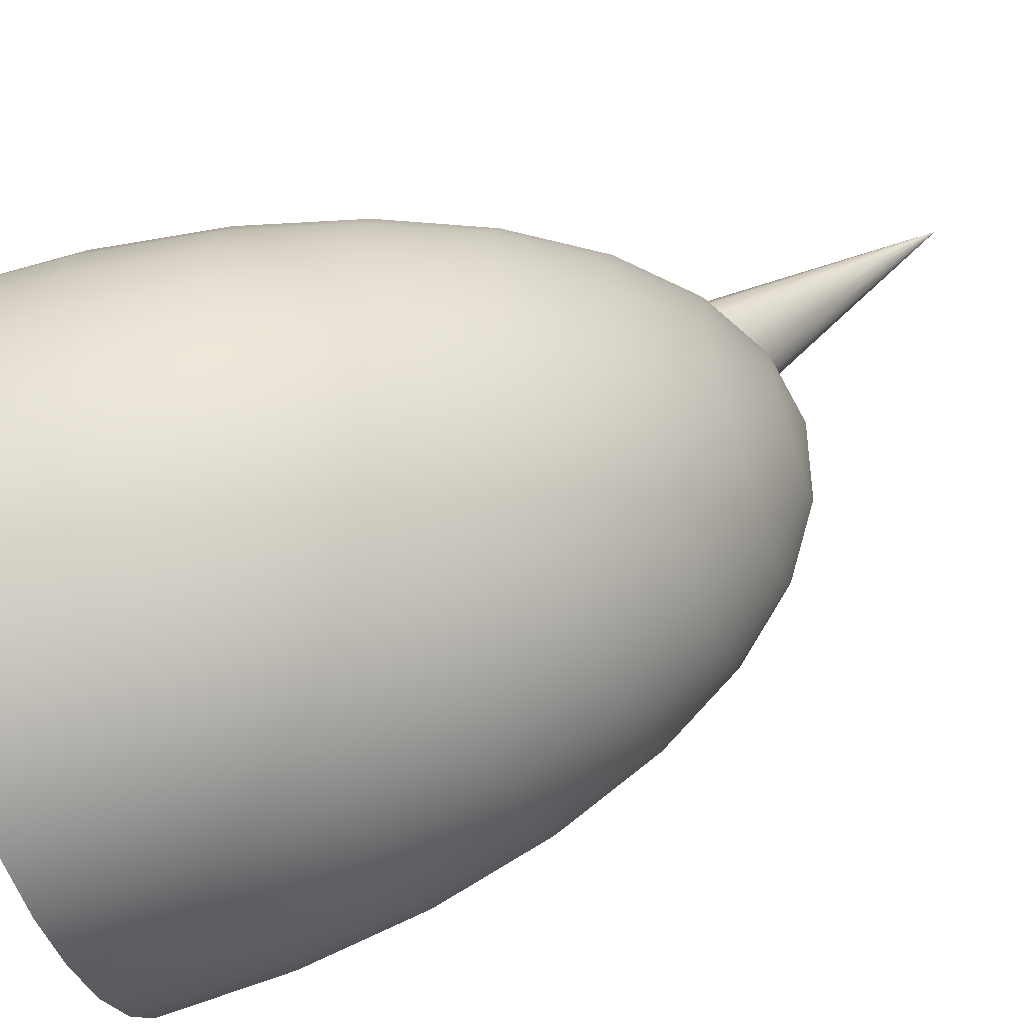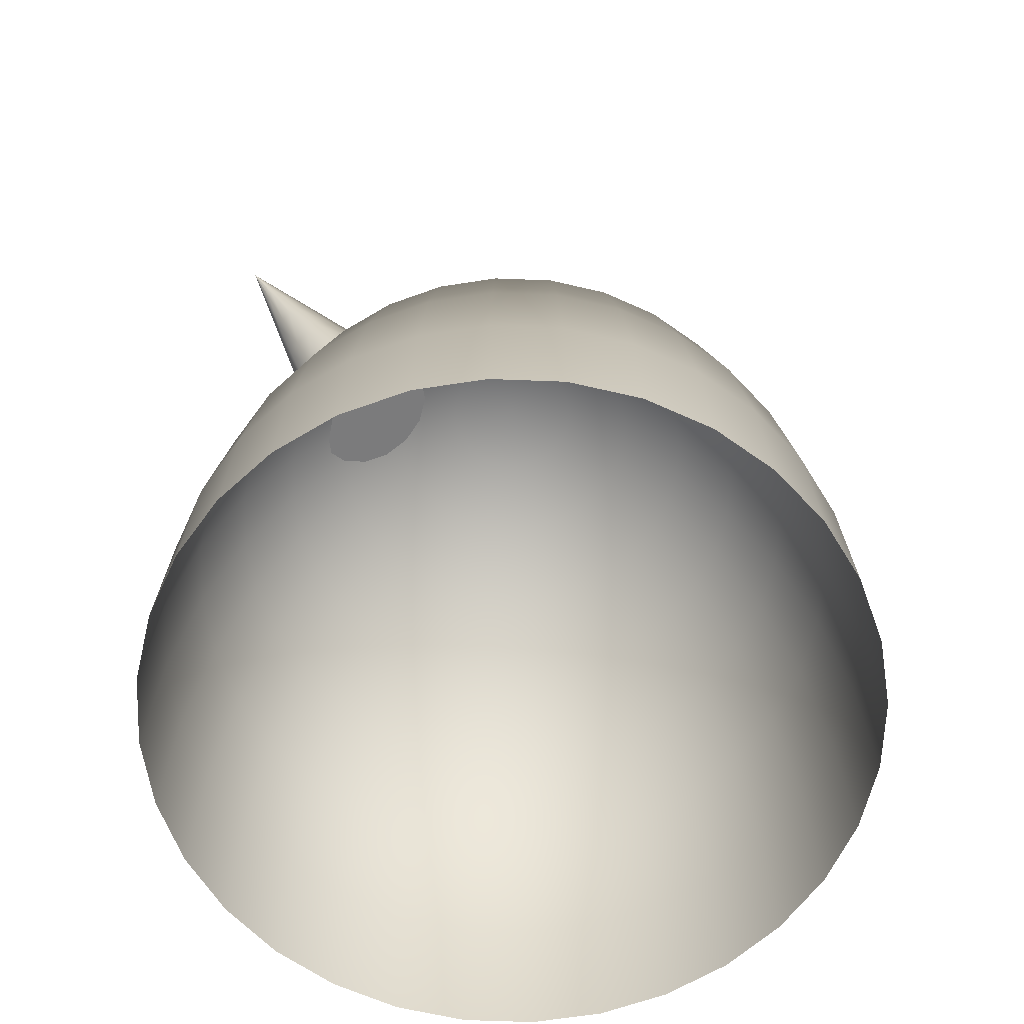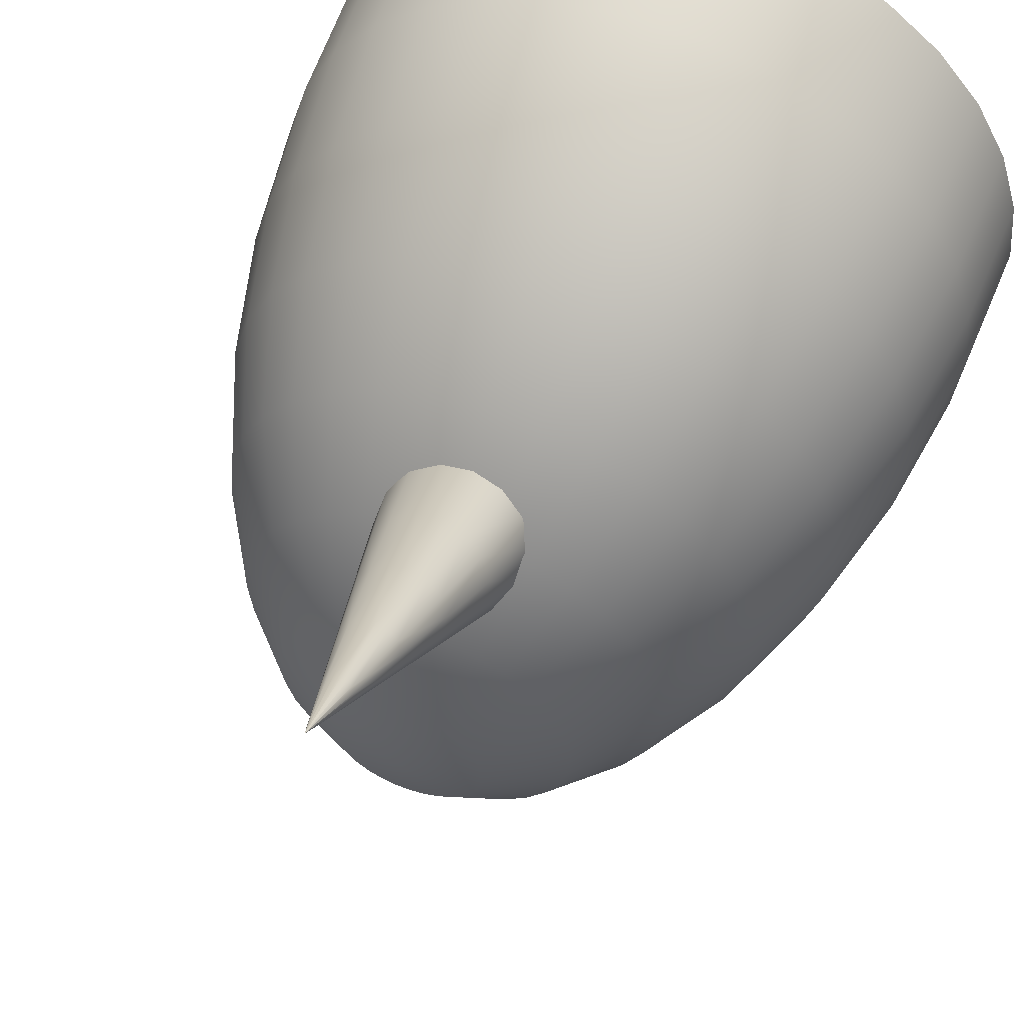
<metadata>
{"format":"obj","ext":"obj","renderer":"f3d","projection":"perspective","resolution":1024,"background":"white","views":[{"elev":-63.7,"azim":108.8,"up":"+Z"},{"elev":-63.5,"azim":70.9,"up":"+Y"},{"elev":56.7,"azim":-160.0,"up":"+Z"}]}
</metadata>
<code>
v  0 2.373 -0
v  -0 2.255 -0.5853
v  -0.1142 2.255 -0.574
v  -0.224 2.255 -0.5407
v  -0.3252 2.255 -0.4866
v  -0.4138 2.255 -0.4138
v  -0.4866 2.255 -0.3252
v  -0.5407 2.255 -0.224
v  -0.574 2.255 -0.1142
v  -0.5853 2.255 0
v  -0.574 2.255 0.1142
v  -0.5407 2.255 0.224
v  -0.4866 2.255 0.3252
v  -0.4138 2.255 0.4138
v  -0.3252 2.255 0.4866
v  -0.224 2.255 0.5407
v  -0.1142 2.255 0.574
v  0 2.255 0.5853
v  0.1142 2.255 0.574
v  0.224 2.255 0.5407
v  0.3252 2.255 0.4866
v  0.4138 2.255 0.4138
v  0.4866 2.255 0.3252
v  0.5407 2.255 0.224
v  0.574 2.255 0.1142
v  0.5853 2.255 -0
v  0.574 2.255 -0.1142
v  0.5407 2.255 -0.224
v  0.4866 2.255 -0.3252
v  0.4138 2.255 -0.4138
v  0.3252 2.255 -0.4866
v  0.224 2.255 -0.5407
v  0.1142 2.255 -0.574
v  -0.224 1.904 -1.126
v  -0 1.904 -1.148
v  -0.4393 1.904 -1.061
v  -0.6378 1.904 -0.9546
v  -0.8118 1.904 -0.8118
v  -0.9546 1.904 -0.6378
v  -1.061 1.904 -0.4393
v  -1.126 1.904 -0.224
v  -1.148 1.904 0
v  -1.126 1.904 0.224
v  -1.061 1.904 0.4393
v  -0.9546 1.904 0.6378
v  -0.8118 1.904 0.8118
v  -0.6378 1.904 0.9546
v  -0.4393 1.904 1.061
v  -0.224 1.904 1.126
v  0 1.904 1.148
v  0.224 1.904 1.126
v  0.4393 1.904 1.061
v  0.6378 1.904 0.9546
v  0.8118 1.904 0.8118
v  0.9546 1.904 0.6378
v  1.061 1.904 0.4393
v  1.126 1.904 0.224
v  1.148 1.904 -0
v  1.126 1.904 -0.224
v  1.061 1.904 -0.4393
v  0.9546 1.904 -0.6378
v  0.8118 1.904 -0.8118
v  0.6378 1.904 -0.9546
v  0.4393 1.904 -1.061
v  0.224 1.904 -1.126
v  -0.3252 1.334 -1.635
v  -0 1.334 -1.667
v  -0.6378 1.334 -1.54
v  -0.926 1.334 -1.386
v  -1.179 1.334 -1.179
v  -1.386 1.334 -0.926
v  -1.54 1.334 -0.6378
v  -1.635 1.334 -0.3252
v  -1.667 1.334 0
v  -1.635 1.334 0.3252
v  -1.54 1.334 0.6378
v  -1.386 1.334 0.926
v  -1.179 1.334 1.179
v  -0.926 1.334 1.386
v  -0.6378 1.334 1.54
v  -0.3252 1.334 1.635
v  0 1.334 1.667
v  0.3252 1.334 1.635
v  0.6378 1.334 1.54
v  0.926 1.334 1.386
v  1.179 1.334 1.179
v  1.386 1.334 0.926
v  1.54 1.334 0.6378
v  1.635 1.334 0.3252
v  1.667 1.334 -0
v  1.635 1.334 -0.3252
v  1.54 1.334 -0.6378
v  1.386 1.334 -0.926
v  1.179 1.334 -1.179
v  0.926 1.334 -1.386
v  0.6378 1.334 -1.54
v  0.3252 1.334 -1.635
v  -0.4138 0.5672 -2.081
v  -0 0.5672 -2.121
v  -0.8118 0.5672 -1.96
v  -1.179 0.5672 -1.764
v  -1.5 0.5672 -1.5
v  -1.764 0.5672 -1.179
v  -1.96 0.5672 -0.8118
v  -2.081 0.5672 -0.4138
v  -2.121 0.5672 0
v  -2.081 0.5672 0.4138
v  -1.96 0.5672 0.8118
v  -1.764 0.5672 1.179
v  -1.5 0.5672 1.5
v  -1.179 0.5672 1.764
v  -0.8118 0.5672 1.96
v  -0.4138 0.5672 2.081
v  0 0.5672 2.121
v  0.4139 0.5672 2.081
v  0.8118 0.5672 1.96
v  1.179 0.5672 1.764
v  1.5 0.5672 1.5
v  1.764 0.5672 1.179
v  1.96 0.5672 0.8118
v  2.081 0.5672 0.4138
v  2.121 0.5672 -0
v  2.081 0.5672 -0.4139
v  1.96 0.5672 -0.8118
v  1.764 0.5672 -1.179
v  1.5 0.5672 -1.5
v  1.179 0.5672 -1.764
v  0.8118 0.5672 -1.96
v  0.4138 0.5672 -2.081
v  -0.4866 -0.3673 -2.446
v  -0 -0.3673 -2.494
v  -0.9546 -0.3673 -2.304
v  -1.386 -0.3673 -2.074
v  -1.764 -0.3673 -1.764
v  -2.074 -0.3673 -1.386
v  -2.304 -0.3673 -0.9546
v  -2.446 -0.3673 -0.4866
v  -2.494 -0.3673 0
v  -2.446 -0.3673 0.4866
v  -2.304 -0.3673 0.9546
v  -2.074 -0.3673 1.386
v  -1.764 -0.3673 1.764
v  -1.386 -0.3673 2.074
v  -0.9546 -0.3673 2.304
v  -0.4866 -0.3673 2.446
v  0 -0.3673 2.494
v  0.4866 -0.3673 2.446
v  0.9546 -0.3673 2.304
v  1.386 -0.3673 2.074
v  1.764 -0.3673 1.764
v  2.074 -0.3673 1.386
v  2.304 -0.3673 0.9546
v  2.446 -0.3673 0.4866
v  2.494 -0.3673 -0
v  2.446 -0.3673 -0.4866
v  2.304 -0.3673 -0.9546
v  2.074 -0.3673 -1.386
v  1.764 -0.3673 -1.764
v  1.386 -0.3673 -2.074
v  0.9546 -0.3673 -2.304
v  0.4866 -0.3673 -2.446
v  -0.5407 -1.433 -2.718
v  -0 -1.433 -2.772
v  -1.061 -1.433 -2.561
v  -1.54 -1.433 -2.304
v  -1.96 -1.433 -1.96
v  -2.304 -1.433 -1.54
v  -2.561 -1.433 -1.061
v  -2.718 -1.433 -0.5407
v  -2.772 -1.433 0
v  -2.718 -1.433 0.5407
v  -2.561 -1.433 1.061
v  -2.304 -1.433 1.54
v  -1.96 -1.433 1.96
v  -1.54 -1.433 2.304
v  -1.061 -1.433 2.561
v  -0.5407 -1.433 2.718
v  0 -1.433 2.772
v  0.5407 -1.433 2.718
v  1.061 -1.433 2.561
v  1.54 -1.433 2.304
v  1.96 -1.433 1.96
v  2.304 -1.433 1.54
v  2.561 -1.433 1.061
v  2.718 -1.433 0.5407
v  2.772 -1.433 -0
v  2.718 -1.433 -0.5407
v  2.561 -1.433 -1.061
v  2.304 -1.433 -1.54
v  1.96 -1.433 -1.96
v  1.54 -1.433 -2.304
v  1.061 -1.433 -2.561
v  0.5407 -1.433 -2.718
v  -0.574 -2.59 -2.886
v  -0 -2.59 -2.942
v  -1.126 -2.59 -2.718
v  -1.635 -2.59 -2.446
v  -2.081 -2.59 -2.081
v  -2.446 -2.59 -1.635
v  -2.718 -2.59 -1.126
v  -2.886 -2.59 -0.574
v  -2.942 -2.59 0
v  -2.886 -2.59 0.574
v  -2.718 -2.59 1.126
v  -2.446 -2.59 1.635
v  -2.081 -2.59 2.081
v  -1.635 -2.59 2.446
v  -1.126 -2.59 2.718
v  -0.574 -2.59 2.886
v  0 -2.59 2.942
v  0.574 -2.59 2.886
v  1.126 -2.59 2.718
v  1.635 -2.59 2.446
v  2.081 -2.59 2.081
v  2.446 -2.59 1.635
v  2.718 -2.59 1.126
v  2.886 -2.59 0.574
v  2.942 -2.59 -0
v  2.886 -2.59 -0.574
v  2.718 -2.59 -1.126
v  2.446 -2.59 -1.635
v  2.081 -2.59 -2.081
v  1.635 -2.59 -2.446
v  1.126 -2.59 -2.718
v  0.574 -2.59 -2.886
v  -0 -3.794 -3
v  -0.5853 -3.794 -2.942
v  -1.148 -3.794 -2.772
v  -1.667 -3.794 -2.494
v  -2.121 -3.794 -2.121
v  -2.494 -3.794 -1.667
v  -2.772 -3.794 -1.148
v  -2.942 -3.794 -0.5853
v  -3 -3.794 0
v  -2.942 -3.794 0.5853
v  -2.772 -3.794 1.148
v  -2.494 -3.794 1.667
v  -2.121 -3.794 2.121
v  -1.667 -3.794 2.494
v  -1.148 -3.794 2.772
v  -0.5853 -3.794 2.942
v  0 -3.794 3
v  0.5853 -3.794 2.942
v  1.148 -3.794 2.772
v  1.667 -3.794 2.494
v  2.121 -3.794 2.121
v  2.494 -3.794 1.667
v  2.772 -3.794 1.148
v  2.942 -3.794 0.5853
v  3 -3.794 -0
v  2.942 -3.794 -0.5853
v  2.772 -3.794 -1.148
v  2.494 -3.794 -1.667
v  2.121 -3.794 -2.121
v  1.667 -3.794 -2.494
v  1.148 -3.794 -2.772
v  0.5853 -3.794 -2.942
v  0.1737 1.547 0.9762
v  0.3836 1.487 1.081
v  0.526 1.389 1.251
v  0.1737 0.993 1.936
v  0.526 1.152 1.661
v  0.3836 1.054 1.831
v  0.5764 1.27 1.456
v  -0.2978 1.018 1.893
v  -0.0673 0.9803 1.958
v  -0.5764 1.21 1.561
v  -0.4778 1.099 1.753
v  -0.4778 1.441 1.159
v  -0.5764 1.331 1.351
v  -0.2978 1.522 1.019
v  -0.0673 1.56 0.9543
v  0.4598 1.775 1.748
v  0.4195 1.87 1.583
v  0.3056 1.948 1.448
v  0.1377 1.996 1.364
v  -0.0551 2.007 1.346
v  -0.2395 1.977 1.398
v  -0.3835 1.912 1.51
v  -0.4624 1.823 1.664
v  -0.4624 1.726 1.831
v  -0.3835 1.638 1.985
v  -0.2395 1.573 2.097
v  -0.0551 1.543 2.149
v  0.1377 1.553 2.132
v  0.3056 1.602 2.048
v  0.4195 1.68 1.912
v  0.3433 2.28 2.039
v  0.3131 2.351 1.916
v  0.2276 2.409 1.814
v  0.1017 2.446 1.751
v  -0.0429 2.453 1.738
v  -0.1812 2.431 1.777
v  -0.2892 2.382 1.861
v  -0.3484 2.316 1.976
v  -0.3484 2.243 2.102
v  -0.2892 2.177 2.217
v  -0.1812 2.128 2.301
v  -0.0429 2.106 2.34
v  0.1017 2.113 2.327
v  0.2276 2.15 2.264
v  0.3131 2.208 2.162
v  0.2267 2.784 2.33
v  0.2066 2.832 2.248
v  0.1496 2.871 2.18
v  0.0657 2.895 2.138
v  -0.0307 2.9 2.13
v  -0.1229 2.885 2.155
v  -0.195 2.853 2.212
v  -0.2344 2.808 2.288
v  -0.2344 2.76 2.372
v  -0.195 2.716 2.449
v  -0.1229 2.683 2.505
v  -0.0307 2.668 2.531
v  0.0657 2.673 2.522
v  0.1496 2.698 2.48
v  0.2066 2.737 2.412
v  0.1102 3.289 2.622
v  0.1001 3.313 2.581
v  0.0716 3.332 2.547
v  0.0296 3.344 2.526
v  -0.0186 3.347 2.521
v  -0.0646 3.339 2.534
v  -0.1007 3.323 2.562
v  -0.1204 3.301 2.601
v  -0.1204 3.277 2.643
v  -0.1007 3.255 2.681
v  -0.0646 3.238 2.709
v  -0.0186 3.231 2.722
v  0.0296 3.233 2.718
v  0.0716 3.246 2.697
v  0.1001 3.265 2.663
v  -0.0064 3.794 2.913
o Topo3
g Topo3
f 1 2 3
f 1 3 4
f 1 4 5
f 1 5 6
f 1 6 7
f 1 7 8
f 1 8 9
f 1 9 10
f 1 10 11
f 1 11 12
f 1 12 13
f 1 13 14
f 1 14 15
f 1 15 16
f 1 16 17
f 1 17 18
f 1 18 19
f 1 19 20
f 1 20 21
f 1 21 22
f 1 22 23
f 1 23 24
f 1 24 25
f 1 25 26
f 1 26 27
f 1 27 28
f 1 28 29
f 1 29 30
f 1 30 31
f 1 31 32
f 1 32 33
f 1 33 2
f 34 3 2
f 2 35 34
f 34 4 3
f 4 34 36
f 37 5 4
f 4 36 37
f 38 6 5
f 5 37 38
f 38 7 6
f 7 38 39
f 40 8 7
f 7 39 40
f 40 9 8
f 9 40 41
f 41 10 9
f 10 41 42
f 42 11 10
f 11 42 43
f 44 12 11
f 11 43 44
f 44 13 12
f 13 44 45
f 45 14 13
f 14 45 46
f 47 15 14
f 14 46 47
f 47 16 15
f 16 47 48
f 49 17 16
f 16 48 49
f 49 18 17
f 18 49 50
f 51 19 18
f 18 50 51
f 52 20 19
f 19 51 52
f 52 21 20
f 21 52 53
f 54 22 21
f 21 53 54
f 54 23 22
f 23 54 55
f 56 24 23
f 23 55 56
f 57 25 24
f 24 56 57
f 57 26 25
f 26 57 58
f 58 27 26
f 27 58 59
f 60 28 27
f 27 59 60
f 60 29 28
f 29 60 61
f 62 30 29
f 29 61 62
f 62 31 30
f 31 62 63
f 64 32 31
f 31 63 64
f 64 33 32
f 33 64 65
f 35 2 33
f 33 65 35
f 66 34 35
f 35 67 66
f 66 36 34
f 36 66 68
f 69 37 36
f 36 68 69
f 69 38 37
f 38 69 70
f 71 39 38
f 38 70 71
f 71 40 39
f 40 71 72
f 73 41 40
f 40 72 73
f 73 42 41
f 42 73 74
f 75 43 42
f 42 74 75
f 76 44 43
f 43 75 76
f 76 45 44
f 45 76 77
f 77 46 45
f 46 77 78
f 79 47 46
f 46 78 79
f 79 48 47
f 48 79 80
f 81 49 48
f 48 80 81
f 81 50 49
f 50 81 82
f 82 51 50
f 51 82 83
f 84 52 51
f 51 83 84
f 84 53 52
f 53 84 85
f 86 54 53
f 53 85 86
f 86 55 54
f 55 86 87
f 87 56 55
f 56 87 88
f 89 57 56
f 56 88 89
f 89 58 57
f 58 89 90
f 90 59 58
f 59 90 91
f 92 60 59
f 59 91 92
f 92 61 60
f 61 92 93
f 94 62 61
f 61 93 94
f 94 63 62
f 63 94 95
f 96 64 63
f 63 95 96
f 96 65 64
f 65 96 97
f 67 35 65
f 65 97 67
f 98 66 67
f 67 99 98
f 98 68 66
f 68 98 100
f 101 69 68
f 68 100 101
f 102 70 69
f 69 101 102
f 102 71 70
f 71 102 103
f 103 72 71
f 72 103 104
f 105 73 72
f 72 104 105
f 105 74 73
f 74 105 106
f 107 75 74
f 74 106 107
f 108 76 75
f 75 107 108
f 108 77 76
f 77 108 109
f 109 78 77
f 78 109 110
f 111 79 78
f 78 110 111
f 112 80 79
f 79 111 112
f 113 81 80
f 80 112 113
f 113 82 81
f 82 113 114
f 114 83 82
f 83 114 115
f 116 84 83
f 83 115 116
f 116 85 84
f 85 116 117
f 118 86 85
f 85 117 118
f 118 87 86
f 87 118 119
f 119 88 87
f 88 119 120
f 121 89 88
f 88 120 121
f 121 90 89
f 90 121 122
f 122 91 90
f 91 122 123
f 124 92 91
f 91 123 124
f 124 93 92
f 93 124 125
f 126 94 93
f 93 125 126
f 127 95 94
f 94 126 127
f 128 96 95
f 95 127 128
f 128 97 96
f 97 128 129
f 99 67 97
f 97 129 99
f 130 98 99
f 99 131 130
f 130 100 98
f 100 130 132
f 133 101 100
f 100 132 133
f 134 102 101
f 101 133 134
f 134 103 102
f 103 134 135
f 135 104 103
f 104 135 136
f 137 105 104
f 104 136 137
f 137 106 105
f 106 137 138
f 139 107 106
f 106 138 139
f 140 108 107
f 107 139 140
f 140 109 108
f 109 140 141
f 142 110 109
f 109 141 142
f 143 111 110
f 110 142 143
f 143 112 111
f 112 143 144
f 145 113 112
f 112 144 145
f 145 114 113
f 114 145 146
f 147 115 114
f 114 146 147
f 148 116 115
f 115 147 148
f 148 117 116
f 117 148 149
f 150 118 117
f 117 149 150
f 150 119 118
f 119 150 151
f 152 120 119
f 119 151 152
f 153 121 120
f 120 152 153
f 153 122 121
f 122 153 154
f 154 123 122
f 123 154 155
f 155 124 123
f 124 155 156
f 156 125 124
f 125 156 157
f 158 126 125
f 125 157 158
f 158 127 126
f 127 158 159
f 159 128 127
f 128 159 160
f 161 129 128
f 128 160 161
f 131 99 129
f 129 161 131
f 162 130 131
f 131 163 162
f 162 132 130
f 132 162 164
f 165 133 132
f 132 164 165
f 166 134 133
f 133 165 166
f 166 135 134
f 135 166 167
f 167 136 135
f 136 167 168
f 169 137 136
f 136 168 169
f 169 138 137
f 138 169 170
f 170 139 138
f 139 170 171
f 172 140 139
f 139 171 172
f 172 141 140
f 141 172 173
f 173 142 141
f 142 173 174
f 175 143 142
f 142 174 175
f 176 144 143
f 143 175 176
f 177 145 144
f 144 176 177
f 177 146 145
f 146 177 178
f 179 147 146
f 146 178 179
f 180 148 147
f 147 179 180
f 180 149 148
f 149 180 181
f 182 150 149
f 149 181 182
f 182 151 150
f 151 182 183
f 183 152 151
f 152 183 184
f 185 153 152
f 152 184 185
f 185 154 153
f 154 185 186
f 187 155 154
f 154 186 187
f 187 156 155
f 156 187 188
f 188 157 156
f 157 188 189
f 189 158 157
f 158 189 190
f 191 159 158
f 158 190 191
f 192 160 159
f 159 191 192
f 193 161 160
f 160 192 193
f 193 131 161
f 131 193 163
f 194 162 163
f 163 195 194
f 194 164 162
f 164 194 196
f 196 165 164
f 165 196 197
f 197 166 165
f 166 197 198
f 199 167 166
f 166 198 199
f 200 168 167
f 167 199 200
f 201 169 168
f 168 200 201
f 201 170 169
f 170 201 202
f 203 171 170
f 170 202 203
f 203 172 171
f 172 203 204
f 205 173 172
f 172 204 205
f 205 174 173
f 174 205 206
f 206 175 174
f 175 206 207
f 207 176 175
f 176 207 208
f 209 177 176
f 176 208 209
f 209 178 177
f 178 209 210
f 210 179 178
f 179 210 211
f 212 180 179
f 179 211 212
f 212 181 180
f 181 212 213
f 214 182 181
f 181 213 214
f 214 183 182
f 183 214 215
f 216 184 183
f 183 215 216
f 217 185 184
f 184 216 217
f 217 186 185
f 186 217 218
f 218 187 186
f 187 218 219
f 220 188 187
f 187 219 220
f 221 189 188
f 188 220 221
f 222 190 189
f 189 221 222
f 222 191 190
f 191 222 223
f 223 192 191
f 192 223 224
f 225 193 192
f 192 224 225
f 195 163 193
f 193 225 195
f 226 194 195
f 194 226 227
f 227 196 194
f 196 227 228
f 229 197 196
f 196 228 229
f 230 198 197
f 197 229 230
f 230 199 198
f 199 230 231
f 231 200 199
f 200 231 232
f 233 201 200
f 200 232 233
f 233 202 201
f 202 233 234
f 235 203 202
f 202 234 235
f 235 204 203
f 204 235 236
f 236 205 204
f 205 236 237
f 237 206 205
f 206 237 238
f 239 207 206
f 206 238 239
f 240 208 207
f 207 239 240
f 240 209 208
f 209 240 241
f 241 210 209
f 210 241 242
f 243 211 210
f 210 242 243
f 243 212 211
f 212 243 244
f 244 213 212
f 213 244 245
f 245 214 213
f 214 245 246
f 246 215 214
f 215 246 247
f 247 216 215
f 216 247 248
f 249 217 216
f 216 248 249
f 250 218 217
f 217 249 250
f 250 219 218
f 219 250 251
f 251 220 219
f 220 251 252
f 252 221 220
f 221 252 253
f 253 222 221
f 222 253 254
f 255 223 222
f 222 254 255
f 256 224 223
f 223 255 256
f 257 225 224
f 224 256 257
f 226 195 225
f 225 257 226
f 258 259 260
f 261 262 263
f 261 264 262
f 265 261 266
f 267 265 268
f 267 260 265
f 260 264 261
f 269 267 270
f 267 269 271
f 260 267 271
f 260 261 265
f 258 260 271
f 258 271 272
f 260 273 264
f 273 260 274
f 275 274 260
f 260 259 275
f 276 275 259
f 259 258 276
f 277 276 258
f 258 272 277
f 271 277 272
f 277 271 278
f 279 278 271
f 271 269 279
f 280 279 269
f 269 270 280
f 281 280 270
f 270 267 281
f 282 281 267
f 267 268 282
f 283 282 268
f 268 265 283
f 284 283 265
f 265 266 284
f 261 284 266
f 284 261 285
f 286 285 261
f 261 263 286
f 262 286 263
f 286 262 287
f 264 287 262
f 287 264 273
f 274 288 273
f 288 274 289
f 290 289 274
f 274 275 290
f 276 290 275
f 290 276 291
f 277 291 276
f 291 277 292
f 278 292 277
f 292 278 293
f 279 293 278
f 293 279 294
f 280 294 279
f 294 280 295
f 281 295 280
f 295 281 296
f 282 296 281
f 296 282 297
f 283 297 282
f 297 283 298
f 284 298 283
f 298 284 299
f 285 299 284
f 299 285 300
f 301 300 285
f 285 286 301
f 287 301 286
f 301 287 302
f 273 302 287
f 302 273 288
f 289 303 288
f 303 289 304
f 305 304 289
f 289 290 305
f 306 305 290
f 290 291 306
f 307 306 291
f 291 292 307
f 293 307 292
f 307 293 308
f 294 308 293
f 308 294 309
f 295 309 294
f 309 295 310
f 296 310 295
f 310 296 311
f 312 311 296
f 296 297 312
f 298 312 297
f 312 298 313
f 314 313 298
f 298 299 314
f 300 314 299
f 314 300 315
f 316 315 300
f 300 301 316
f 302 316 301
f 316 302 317
f 288 317 302
f 317 288 303
f 304 318 303
f 318 304 319
f 320 319 304
f 304 305 320
f 306 320 305
f 320 306 321
f 307 321 306
f 321 307 322
f 323 322 307
f 307 308 323
f 324 323 308
f 308 309 324
f 310 324 309
f 324 310 325
f 326 325 310
f 310 311 326
f 327 326 311
f 311 312 327
f 313 327 312
f 327 313 328
f 314 328 313
f 328 314 329
f 330 329 314
f 314 315 330
f 331 330 315
f 315 316 331
f 332 331 316
f 316 317 332
f 303 332 317
f 332 303 318
f 318 319 333
f 319 320 333
f 320 321 333
f 321 322 333
f 322 323 333
f 323 324 333
f 324 325 333
f 325 326 333
f 326 327 333
f 327 328 333
f 328 329 333
f 329 330 333
f 330 331 333
f 331 332 333
f 332 318 333

</code>
